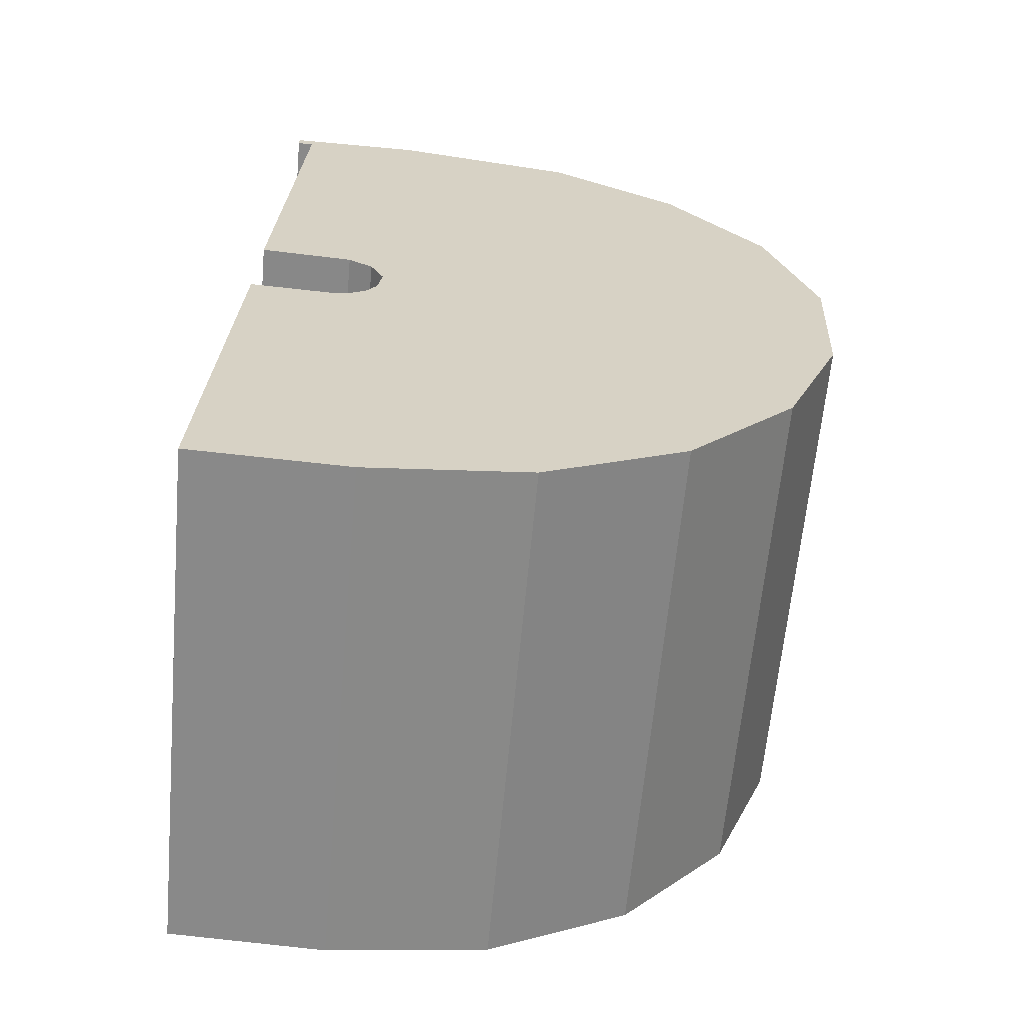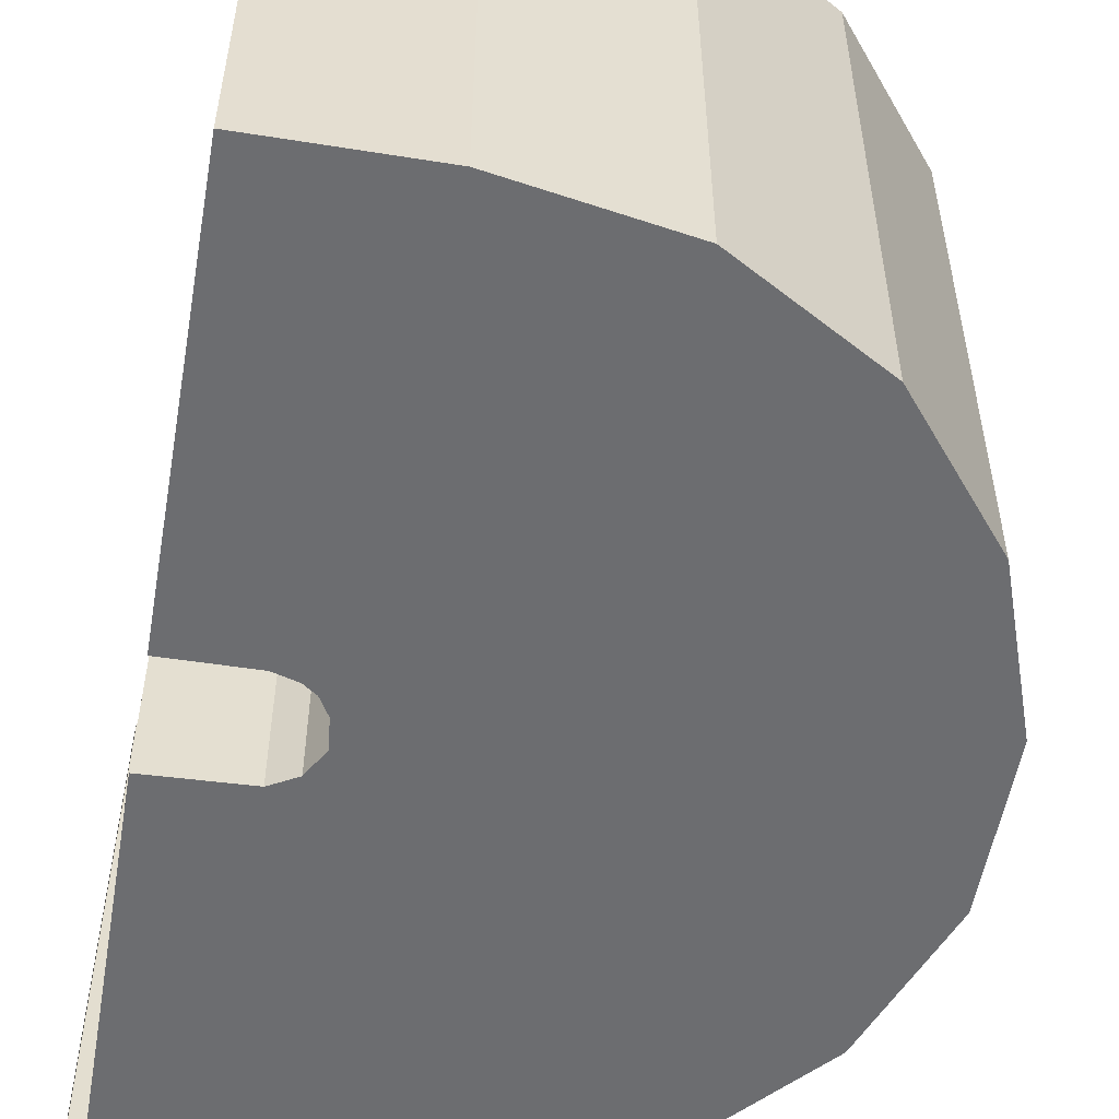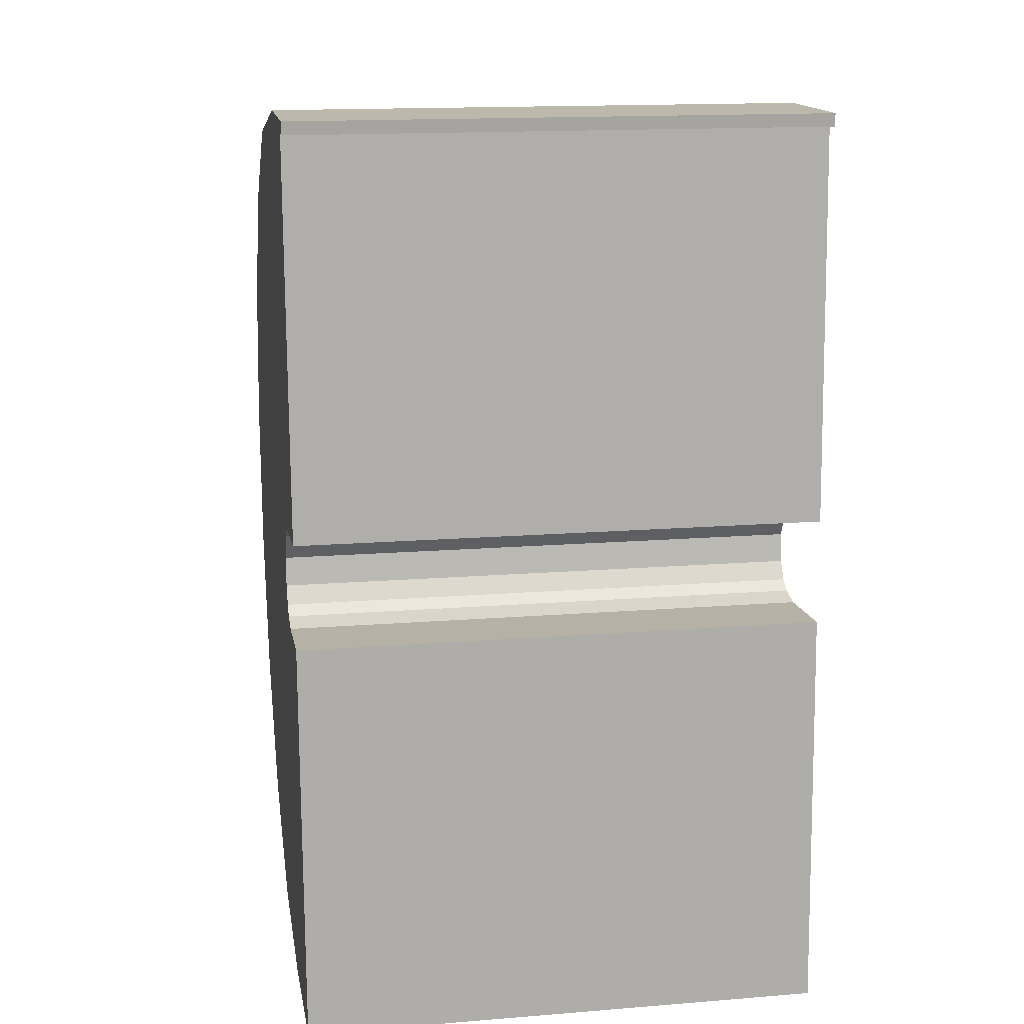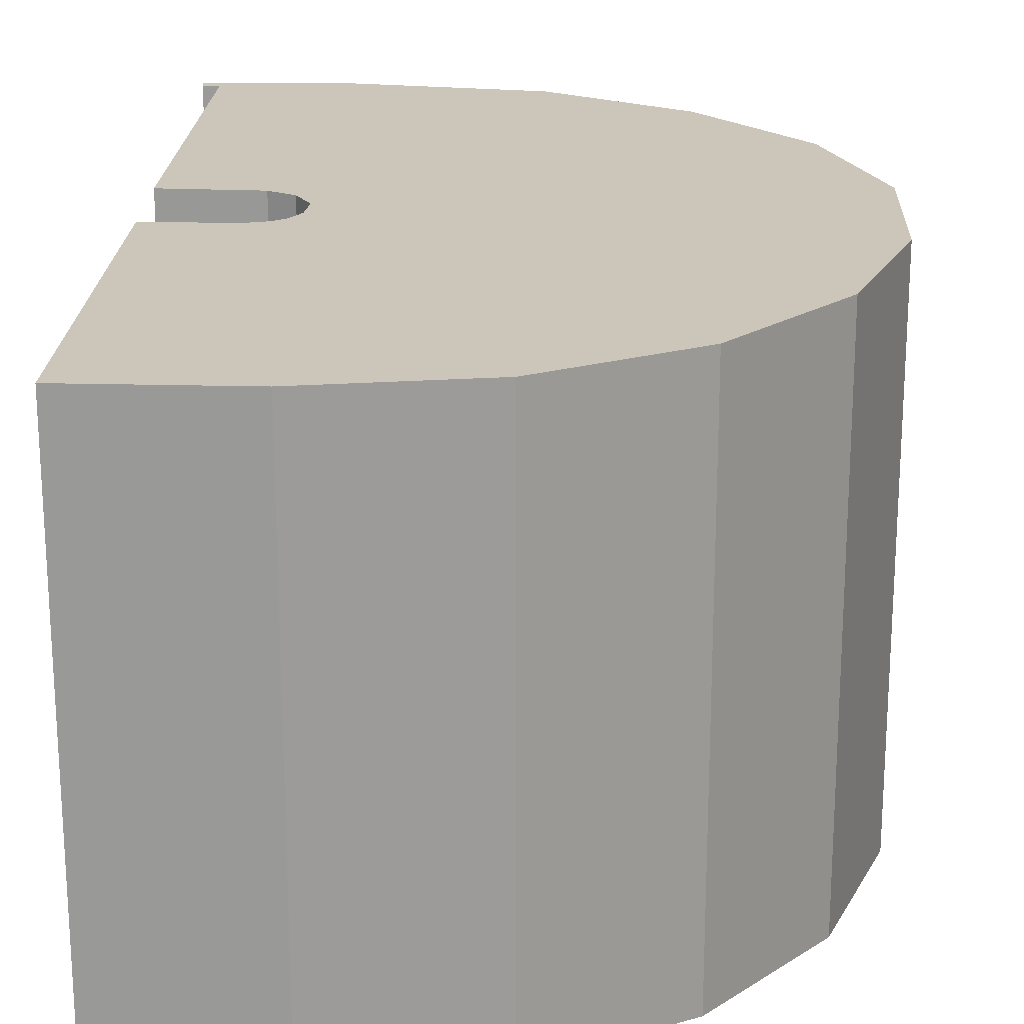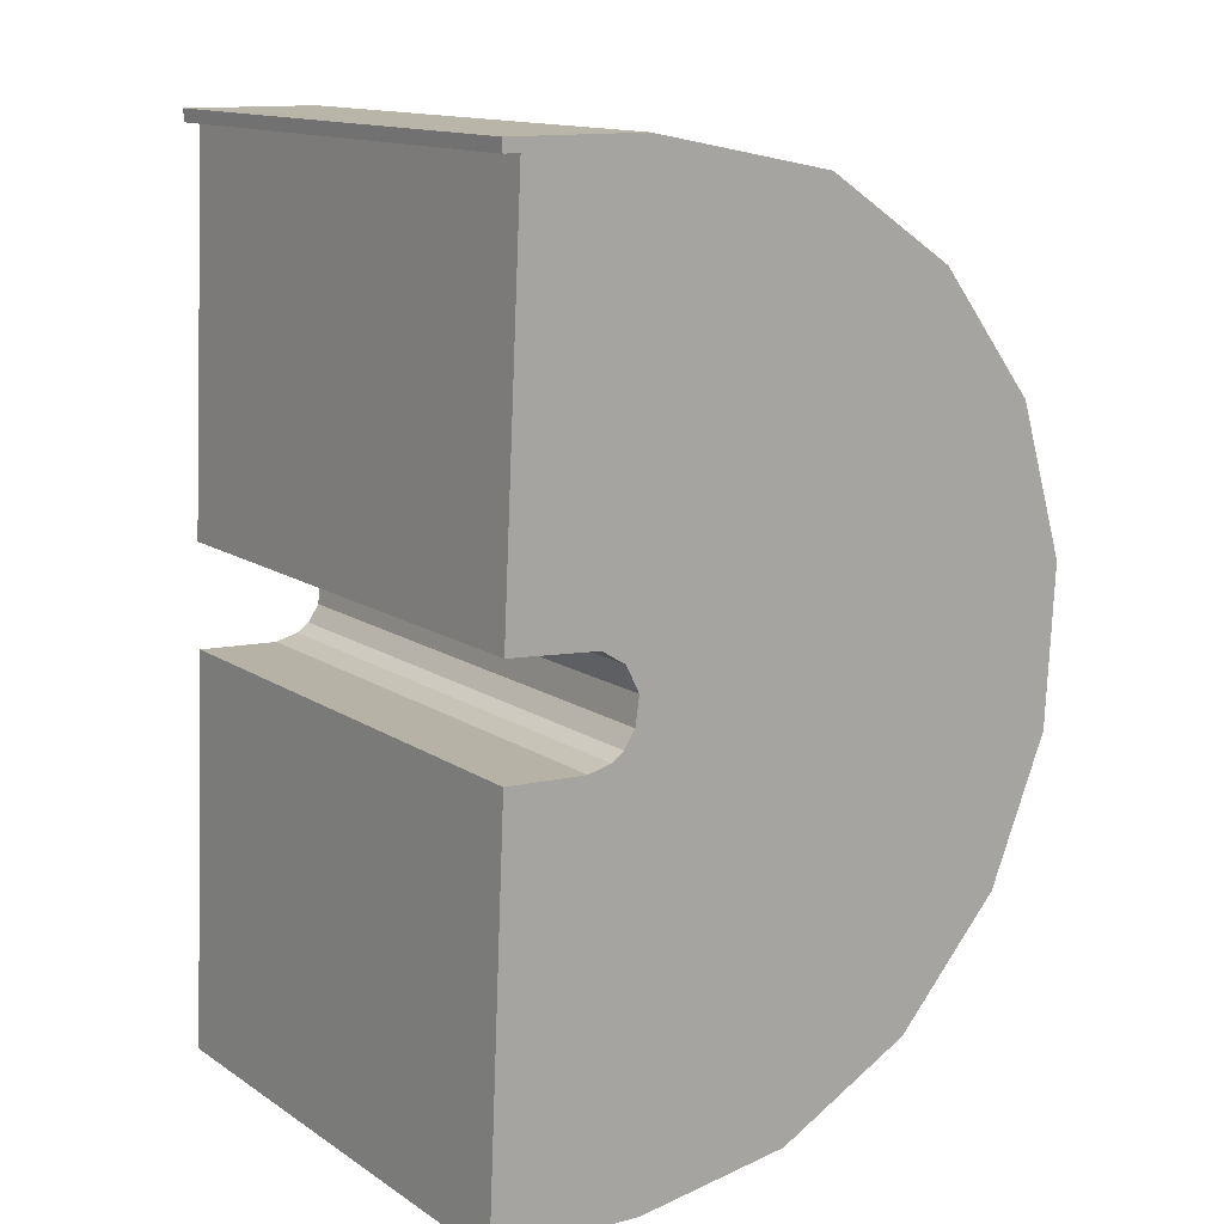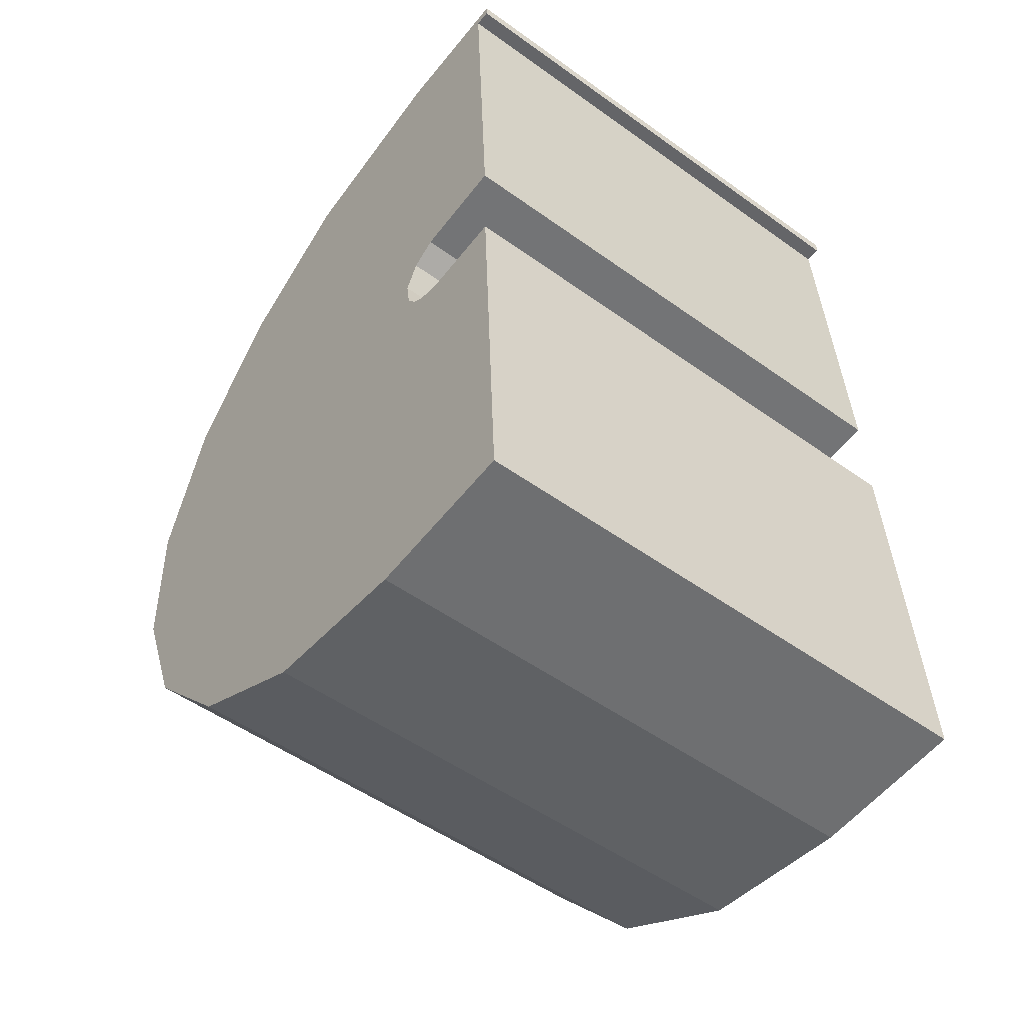
<metadata>
{"format":"obj","ext":"obj","renderer":"f3d","projection":"perspective","resolution":1024,"background":"white","views":[{"elev":-63.2,"azim":174.8,"up":"+Z"},{"elev":-54.0,"azim":167.3,"up":"+Y"},{"elev":15.5,"azim":80.4,"up":"+Z"},{"elev":20.8,"azim":179.6,"up":"+Y"},{"elev":14.0,"azim":144.2,"up":"+Z"},{"elev":-51.9,"azim":52.2,"up":"+Z"}]}
</metadata>
<code>
v  3.467 12.36 6.587
v  11.56 12.36 -2.195
v  1.138 12.36 3.629
v  11.3 12.36 -1.794
v  6.581 12.36 8.615
v  11.2 12.36 -1.124
v  11.52 12.36 -0.491
v  12.09 12.36 -0.131
v  14.29 12.36 0.065
v  13.84 12.36 9.235
v  10.98 12.36 9.496
v  14.22 12.36 9.528
v  14.22 12.36 9.232
v  1.581 12.36 -7.208
v  7.403 12.36 -11.68
v  4.109 12.36 -9.996
v  0.191 12.36 -3.79
v  11.14 12.36 -12.14
v  0.142 12.36 -2.819
v  0 12.36 7.567e-16
v  14.79 12.36 -11.94
v  11.87 12.36 -2.394
v  14.39 12.36 -3.317
v  12.42 12.36 -2.525
v  14.35 12.36 -2.406
v  0.191 2.321e-16 -3.79
v  0 0 0
v  0.142 1.726e-16 -2.819
v  1.138 -2.222e-16 3.629
v  1.581 4.414e-16 -7.208
v  3.467 -4.033e-16 6.587
v  6.581 -5.275e-16 8.615
v  10.98 -5.815e-16 9.496
v  14.22 -5.834e-16 9.528
v  11.3 1.099e-16 -1.794
v  11.56 1.344e-16 -2.195
v  11.87 1.466e-16 -2.394
v  12.42 1.546e-16 -2.525
v  14.35 1.473e-16 -2.406
v  14.22 -5.653e-16 9.232
v  13.84 -5.655e-16 9.235
v  14.29 -3.98e-18 0.065
v  11.2 6.883e-17 -1.124
v  14.79 7.312e-16 -11.94
v  14.39 2.031e-16 -3.317
v  12.09 8.021e-18 -0.131
v  11.52 3.007e-17 -0.491
v  11.14 7.431e-16 -12.14
v  7.403 7.154e-16 -11.68
v  4.109 6.121e-16 -9.996
g defaultobject
f 1 2 3
f 2 1 4
f 4 1 5
f 4 5 6
f 6 5 7
f 7 5 8
f 8 5 9
f 9 5 10
f 10 5 11
f 10 11 12
f 10 12 13
f 14 15 16
f 15 14 17
f 15 17 18
f 18 17 19
f 18 19 20
f 18 20 21
f 21 20 3
f 21 3 22
f 21 22 23
f 22 3 2
f 23 22 24
f 23 24 25
f 26 19 17
f 19 26 20
f 20 26 27
f 27 26 28
f 27 3 20
f 3 27 29
f 30 17 14
f 17 30 26
f 29 1 3
f 1 29 31
f 31 5 1
f 5 31 32
f 32 11 5
f 11 32 33
f 33 12 11
f 12 33 34
f 35 2 4
f 2 35 36
f 36 22 2
f 22 36 37
f 37 24 22
f 24 37 38
f 38 25 24
f 25 38 39
f 34 13 12
f 13 34 40
f 41 9 10
f 9 41 42
f 43 4 6
f 4 43 35
f 39 23 25
f 23 39 21
f 21 39 44
f 44 39 45
f 40 10 13
f 10 40 41
f 42 8 9
f 8 42 46
f 46 7 8
f 7 46 47
f 47 6 7
f 6 47 43
f 44 18 21
f 18 44 48
f 48 15 18
f 15 48 49
f 49 16 15
f 16 49 50
f 50 14 16
f 14 50 30
f 39 38 45
f 48 50 49
f 50 48 44
f 50 44 30
f 30 44 45
f 30 45 26
f 26 45 28
f 28 45 27
f 27 45 38
f 27 38 37
f 27 37 29
f 29 37 36
f 29 36 35
f 29 35 43
f 29 43 47
f 29 47 46
f 29 46 42
f 29 42 41
f 29 41 31
f 31 41 32
f 32 41 33
f 33 41 34
f 34 41 40

</code>
